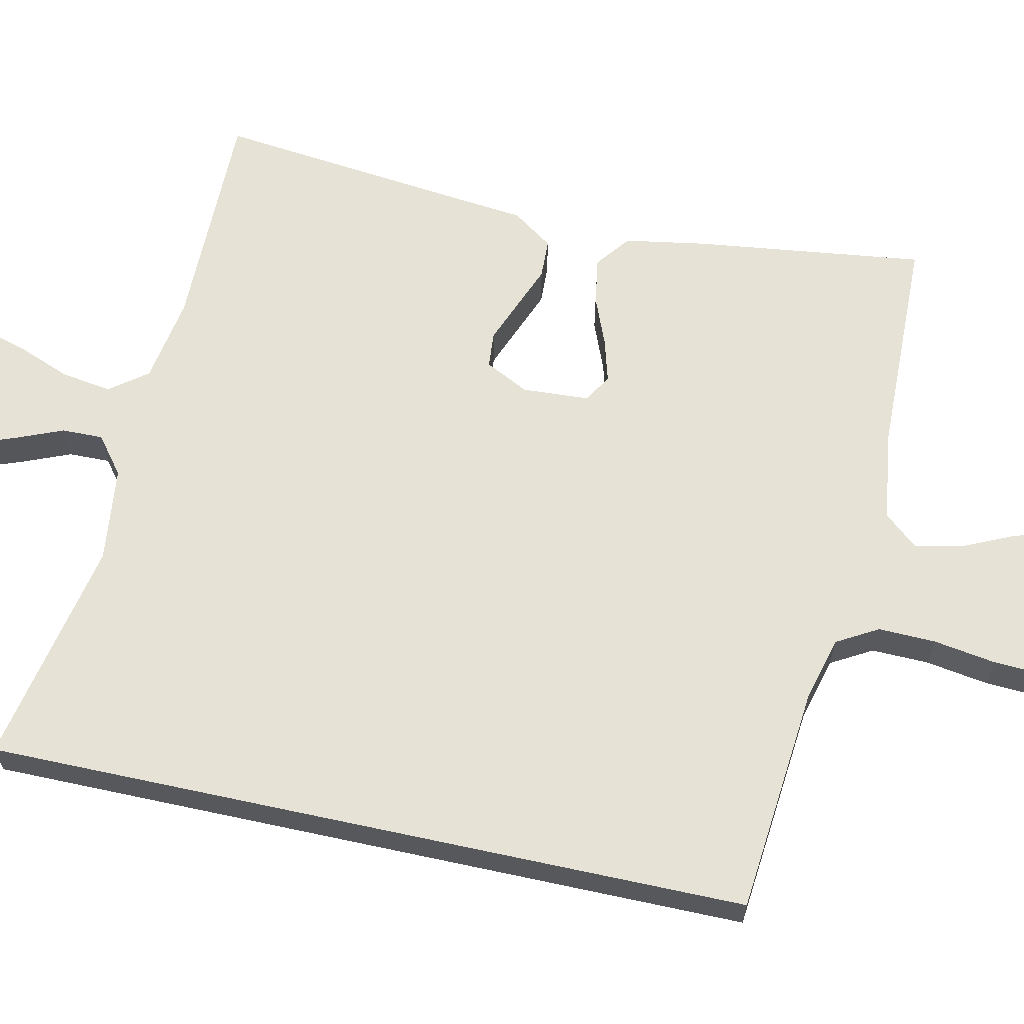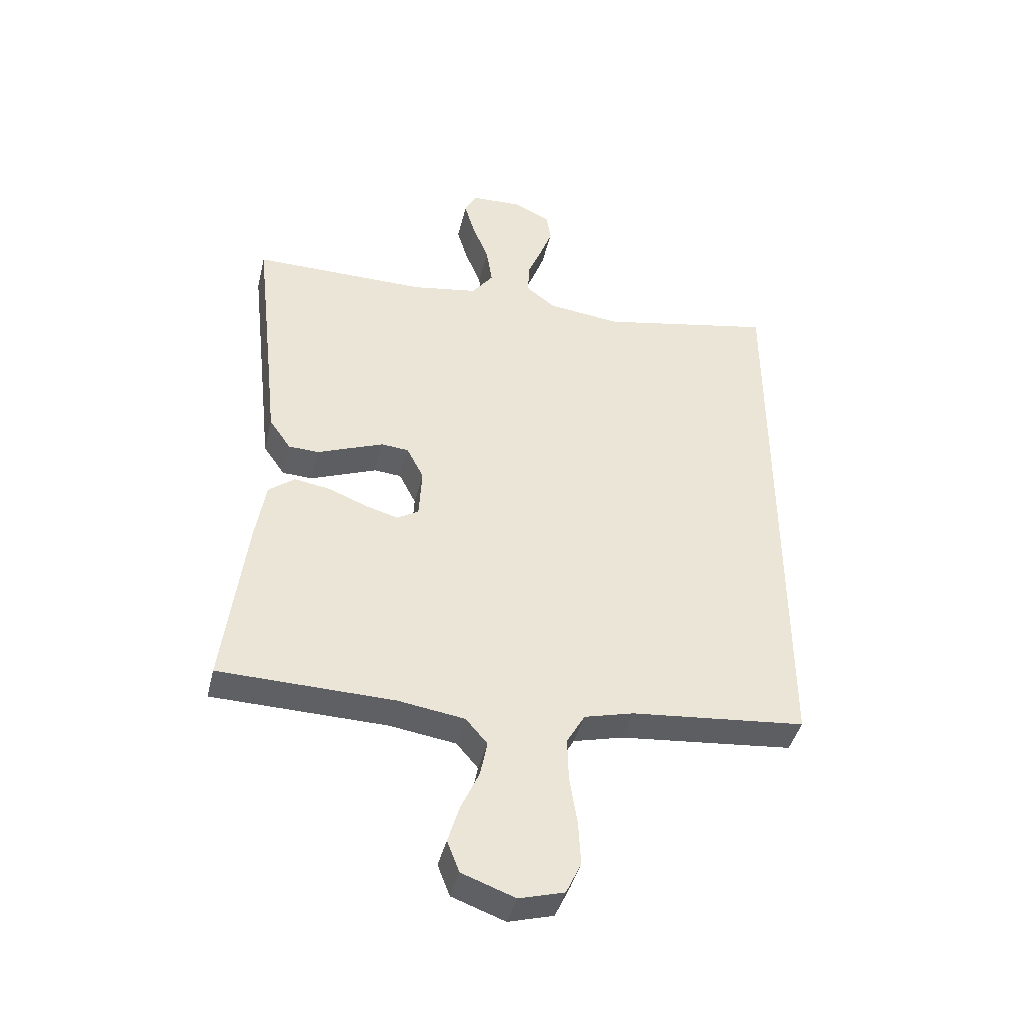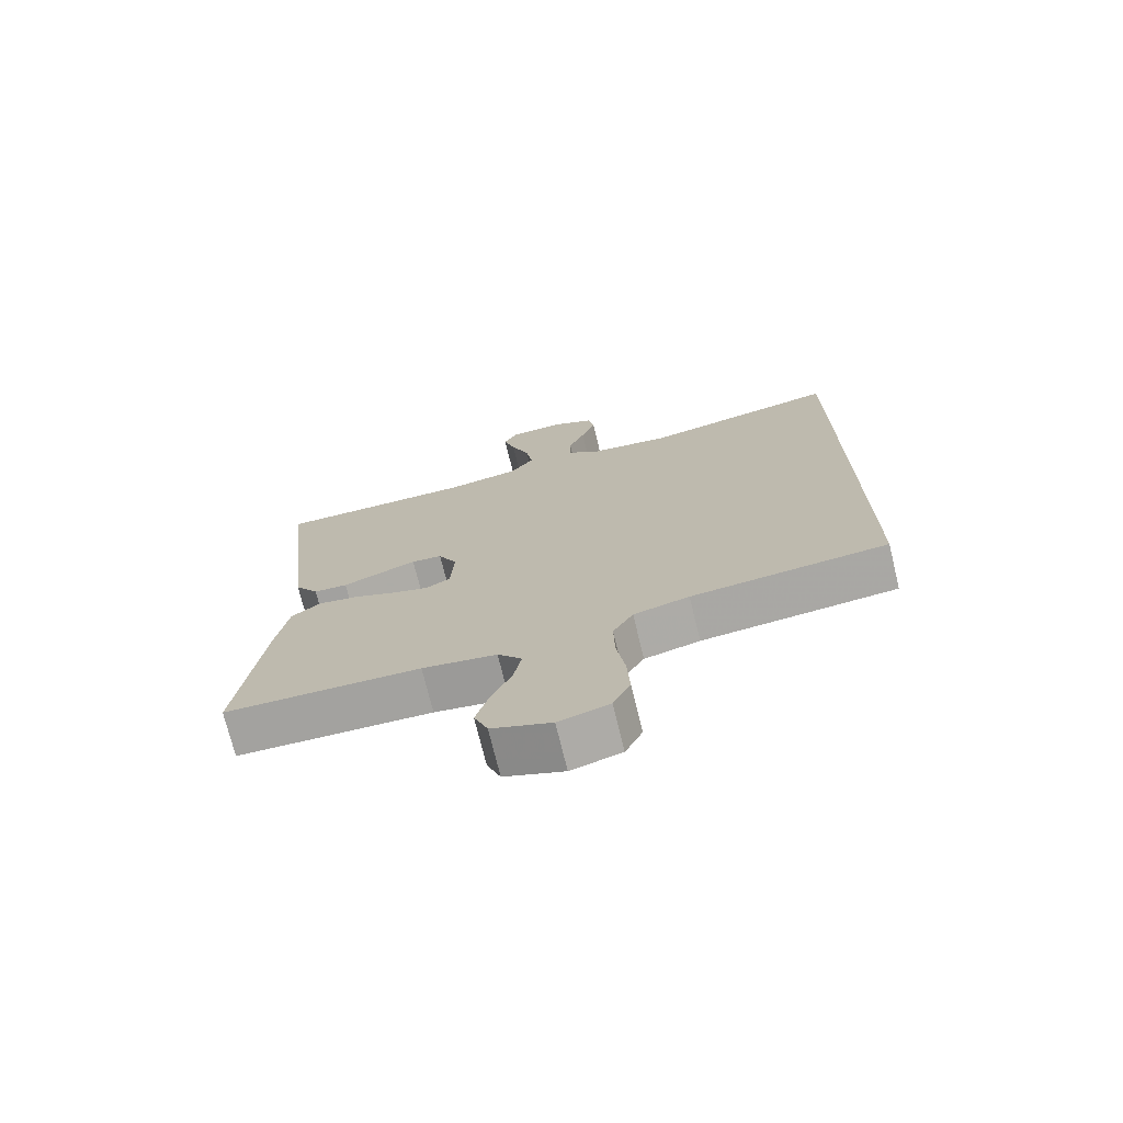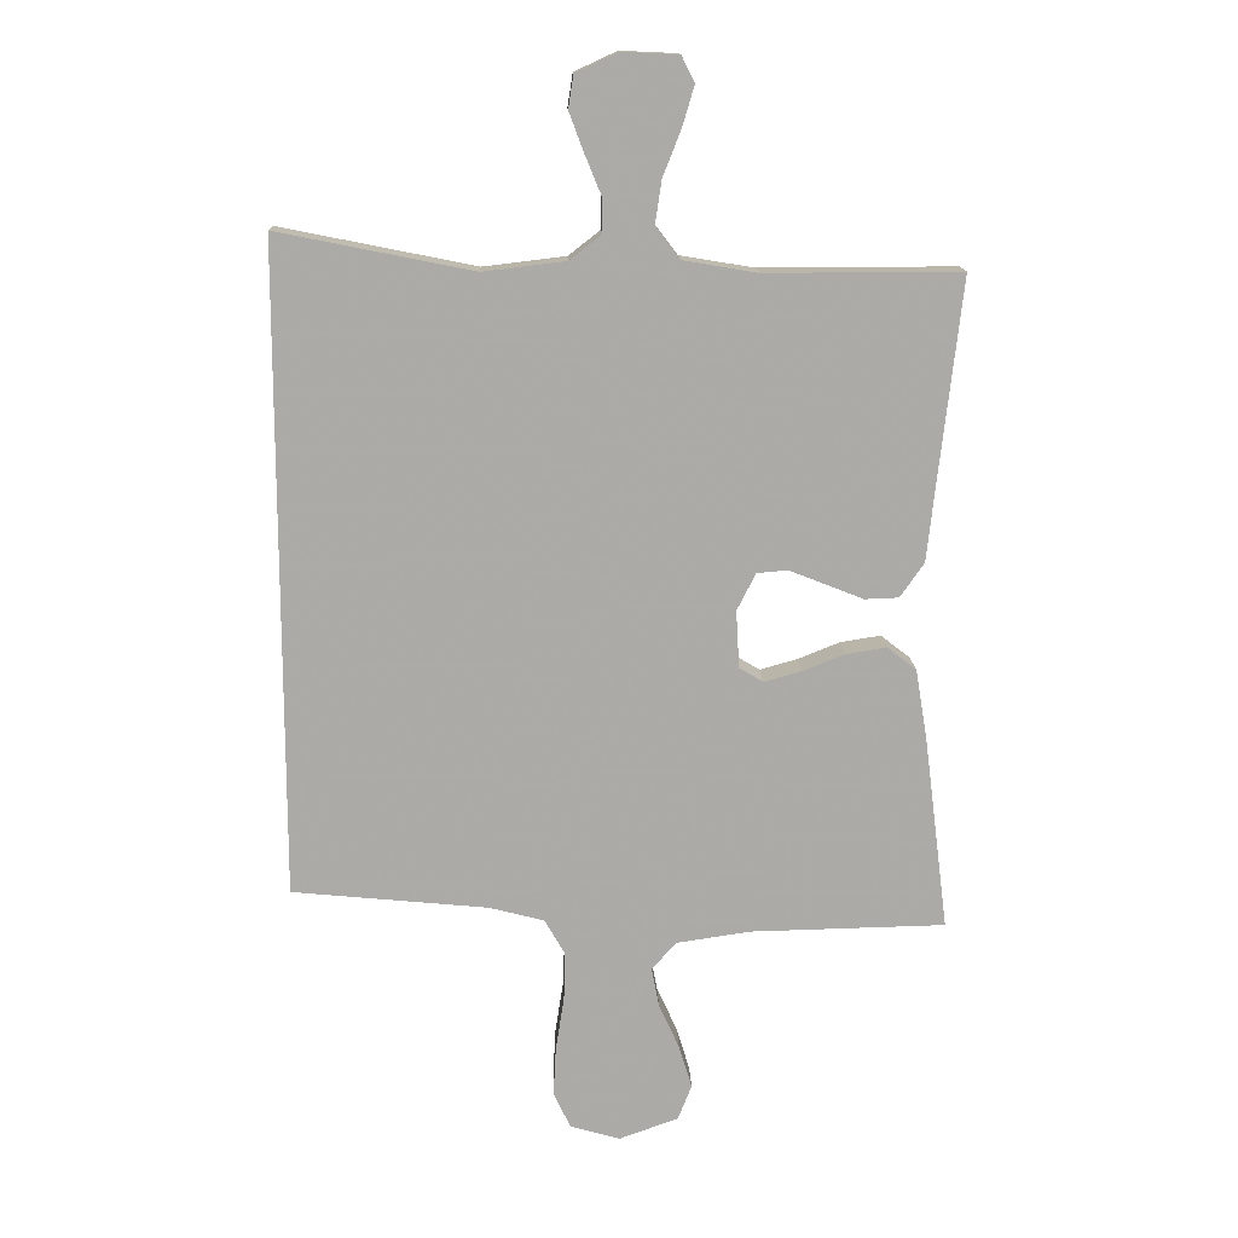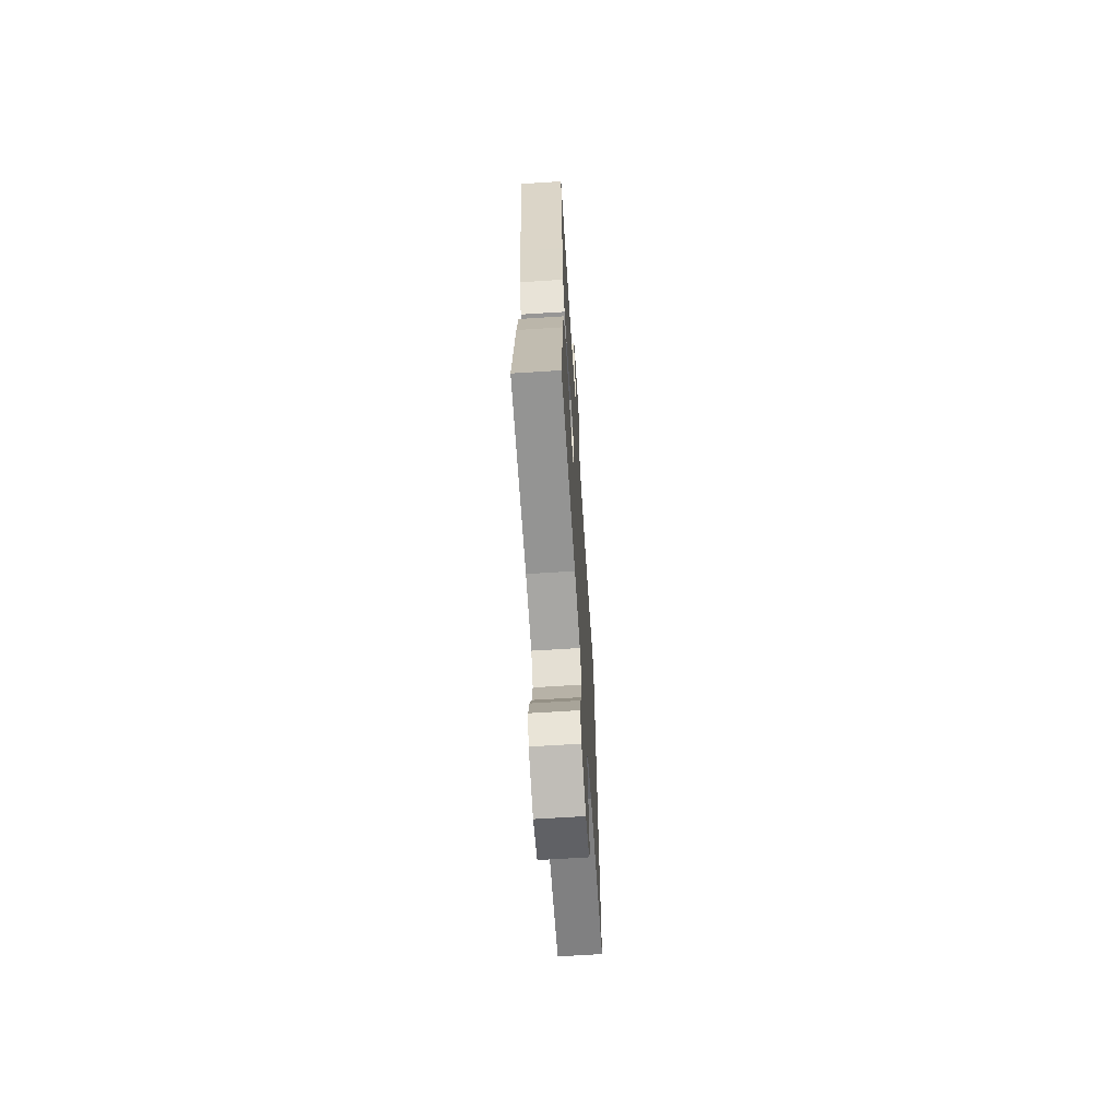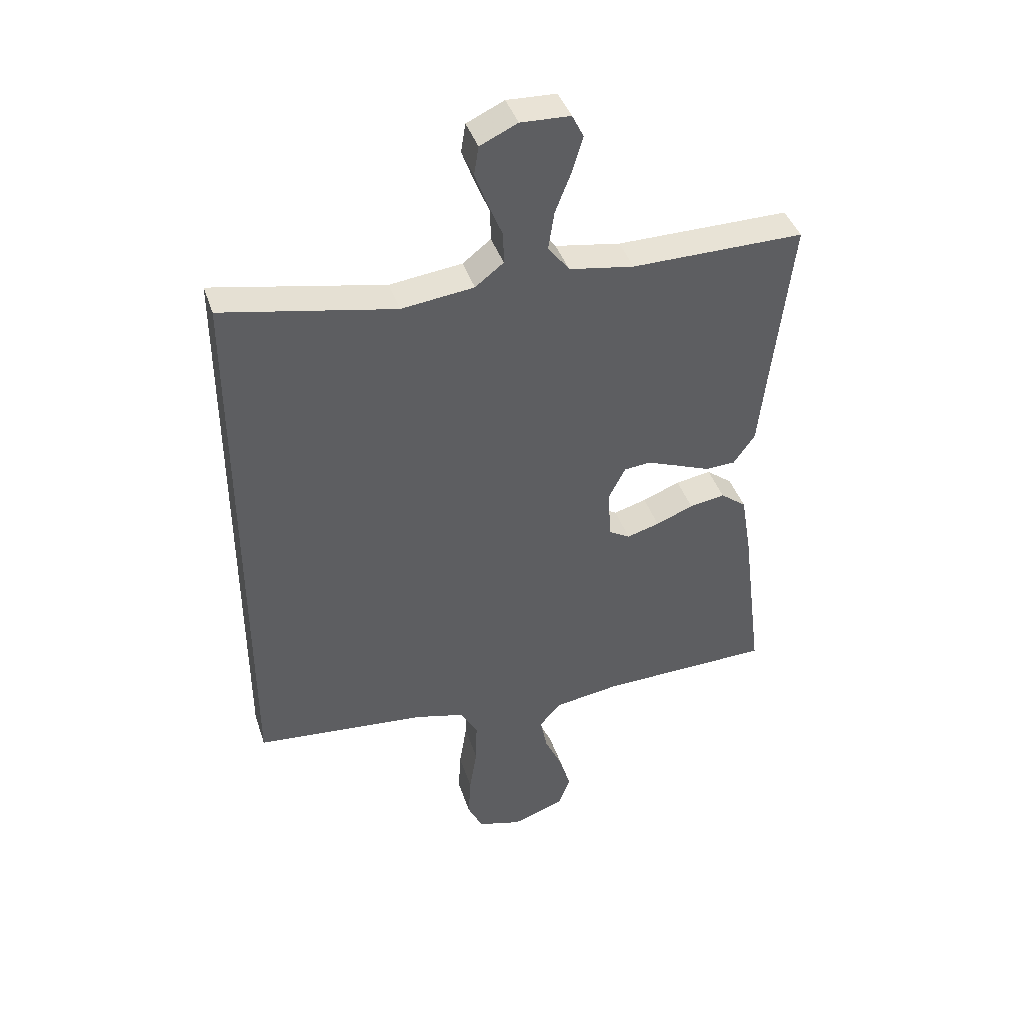
<metadata>
{"format":"obj","ext":"obj","renderer":"f3d","projection":"perspective","resolution":1024,"background":"white","views":[{"elev":63.2,"azim":102.3,"up":"+Y"},{"elev":-42.3,"azim":-13.5,"up":"+Z"},{"elev":-73.1,"azim":13.7,"up":"+Z"},{"elev":14.1,"azim":178.1,"up":"+Z"},{"elev":-65.7,"azim":-86.3,"up":"+Z"},{"elev":41.8,"azim":162.2,"up":"+Z"}]}
</metadata>
<code>
v 0.5 0.07 -0.434
v 0.2 0.07 -0.463
v 0.115 0.07 -0.485
v 0.084 0.07 -0.539
v 0.086 0.07 -0.614
v 0.099 0.07 -0.696
v 0.103 0.07 -0.772
v 0.077 0.07 -0.827
v 0 0.07 -0.849
v -0.091 0.07 -0.816
v -0.112 0.07 -0.762
v -0.092 0.07 -0.696
v -0.061 0.07 -0.628
v -0.049 0.07 -0.567
v -0.086 0.07 -0.524
v -0.2 0.07 -0.507
v -0.5 0.07 -0.5
v -0.462 0.07 -0.2
v -0.444 0.07 -0.093
v -0.399 0.07 -0.058
v -0.337 0.07 -0.068
v -0.272 0.07 -0.094
v -0.215 0.07 -0.11
v -0.178 0.07 -0.088
v -0.173 0.07 0
v -0.202 0.07 0.057
v -0.249 0.07 0.061
v -0.305 0.07 0.039
v -0.363 0.07 0.016
v -0.415 0.07 0.018
v -0.452 0.07 0.071
v -0.466 0.07 0.2
v -0.5 0.07 0.5
v -0.2 0.07 0.499
v -0.087 0.07 0.518
v -0.05 0.07 0.567
v -0.06 0.07 0.633
v -0.088 0.07 0.704
v -0.106 0.07 0.765
v -0.086 0.07 0.805
v 0 0.07 0.809
v 0.065 0.07 0.779
v 0.073 0.07 0.729
v 0.051 0.07 0.67
v 0.026 0.07 0.609
v 0.025 0.07 0.555
v 0.074 0.07 0.517
v 0.2 0.07 0.502
v 0.5 0.07 0.562
v 0.5 0 -0.434
v 0.2 0 -0.463
v 0.115 0 -0.485
v 0.084 0 -0.539
v 0.086 0 -0.614
v 0.099 0 -0.696
v 0.103 0 -0.772
v 0.077 0 -0.827
v 0 0 -0.849
v -0.091 0 -0.816
v -0.112 0 -0.762
v -0.092 0 -0.696
v -0.061 0 -0.628
v -0.049 0 -0.567
v -0.086 0 -0.524
v -0.2 0 -0.507
v -0.5 0 -0.5
v -0.462 0 -0.2
v -0.444 0 -0.093
v -0.399 0 -0.058
v -0.337 0 -0.068
v -0.272 0 -0.094
v -0.215 0 -0.11
v -0.178 0 -0.088
v -0.173 0 0
v -0.202 0 0.057
v -0.249 0 0.061
v -0.305 0 0.039
v -0.363 0 0.016
v -0.415 0 0.018
v -0.452 0 0.071
v -0.466 0 0.2
v -0.5 0 0.5
v -0.2 0 0.499
v -0.087 0 0.518
v -0.05 0 0.567
v -0.06 0 0.633
v -0.088 0 0.704
v -0.106 0 0.765
v -0.086 0 0.805
v 0 0 0.809
v 0.065 0 0.779
v 0.073 0 0.729
v 0.051 0 0.67
v 0.026 0 0.609
v 0.025 0 0.555
v 0.074 0 0.517
v 0.2 0 0.502
v 0.5 0 0.562
f 48 49 1 2
f 47 48 2 3
f 46 47 3 4
f 43 44 45
f 42 43 45
f 41 42 45
f 40 41 45
f 39 40 45
f 38 39 45
f 37 38 45
f 36 37 45 46
f 46 4 5
f 36 46 5
f 35 36 5
f 32 33 34
f 32 34 35
f 31 32 35
f 30 31 35
f 29 30 35
f 28 29 35
f 27 28 35
f 26 27 35
f 25 26 35
f 24 25 35 5
f 20 21 22
f 19 20 22
f 18 19 22
f 17 18 22
f 16 17 22
f 15 16 22 23
f 24 5 6
f 23 24 6
f 15 23 6
f 14 15 6
f 11 12 13
f 10 11 13
f 10 13 14
f 9 10 14
f 8 9 14
f 7 8 14
f 6 7 14
f 51 50 98 97
f 52 51 97 96
f 53 52 96 95
f 94 93 92
f 94 92 91
f 94 91 90
f 94 90 89
f 94 89 88
f 94 88 87
f 94 87 86
f 95 94 86 85
f 54 53 95
f 54 95 85
f 54 85 84
f 83 82 81
f 84 83 81
f 84 81 80
f 84 80 79
f 84 79 78
f 84 78 77
f 84 77 76
f 84 76 75
f 84 75 74
f 54 84 74 73
f 71 70 69
f 71 69 68
f 71 68 67
f 71 67 66
f 71 66 65
f 72 71 65 64
f 55 54 73
f 55 73 72
f 55 72 64
f 55 64 63
f 62 61 60
f 62 60 59
f 63 62 59
f 63 59 58
f 63 58 57
f 63 57 56
f 63 56 55
f 1 50 51 2
f 2 51 52 3
f 3 52 53 4
f 4 53 54 5
f 5 54 55 6
f 6 55 56 7
f 7 56 57 8
f 8 57 58 9
f 9 58 59 10
f 10 59 60 11
f 11 60 61 12
f 12 61 62 13
f 13 62 63 14
f 14 63 64 15
f 15 64 65 16
f 16 65 66 17
f 17 66 67 18
f 18 67 68 19
f 19 68 69 20
f 20 69 70 21
f 21 70 71 22
f 22 71 72 23
f 23 72 73 24
f 24 73 74 25
f 25 74 75 26
f 26 75 76 27
f 27 76 77 28
f 28 77 78 29
f 29 78 79 30
f 30 79 80 31
f 31 80 81 32
f 32 81 82 33
f 33 82 83 34
f 34 83 84 35
f 35 84 85 36
f 36 85 86 37
f 37 86 87 38
f 38 87 88 39
f 39 88 89 40
f 40 89 90 41
f 41 90 91 42
f 42 91 92 43
f 43 92 93 44
f 44 93 94 45
f 45 94 95 46
f 46 95 96 47
f 47 96 97 48
f 48 97 98 49
f 49 98 50 1

</code>
